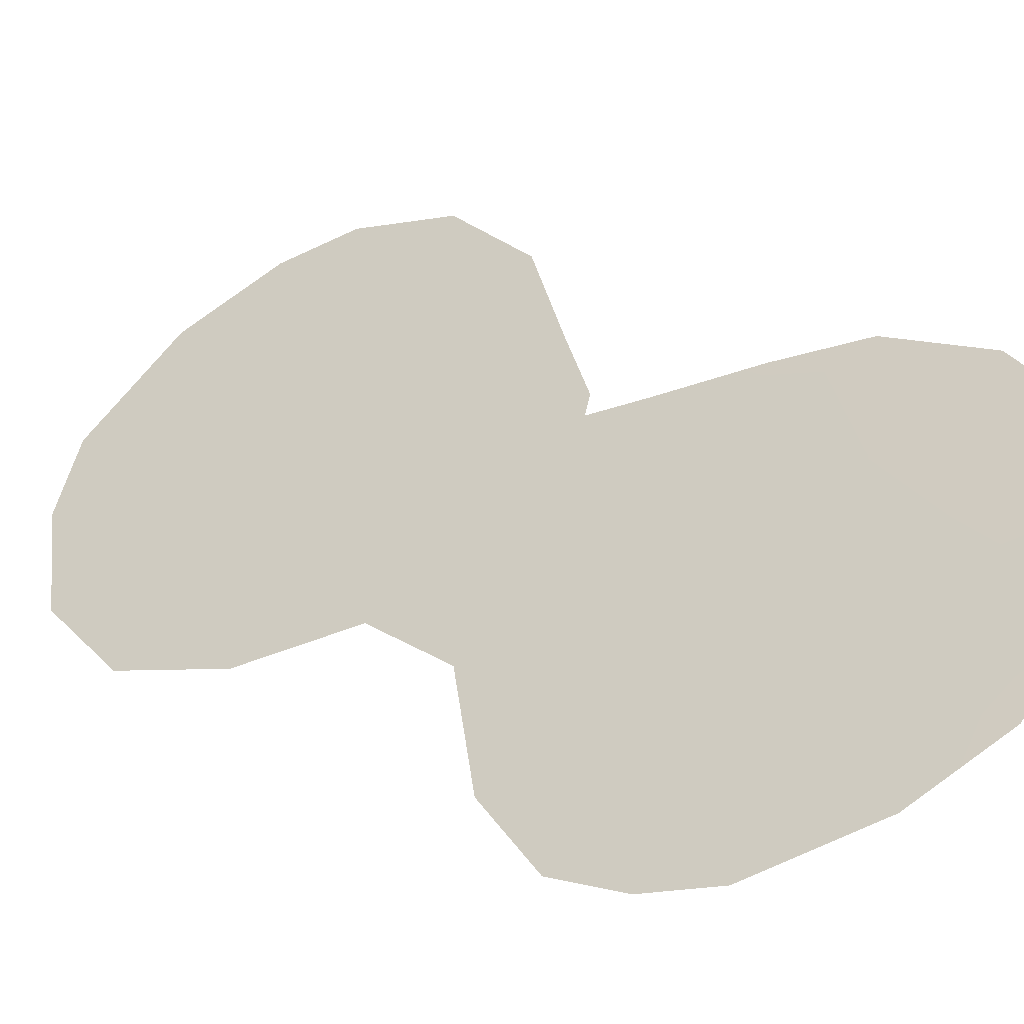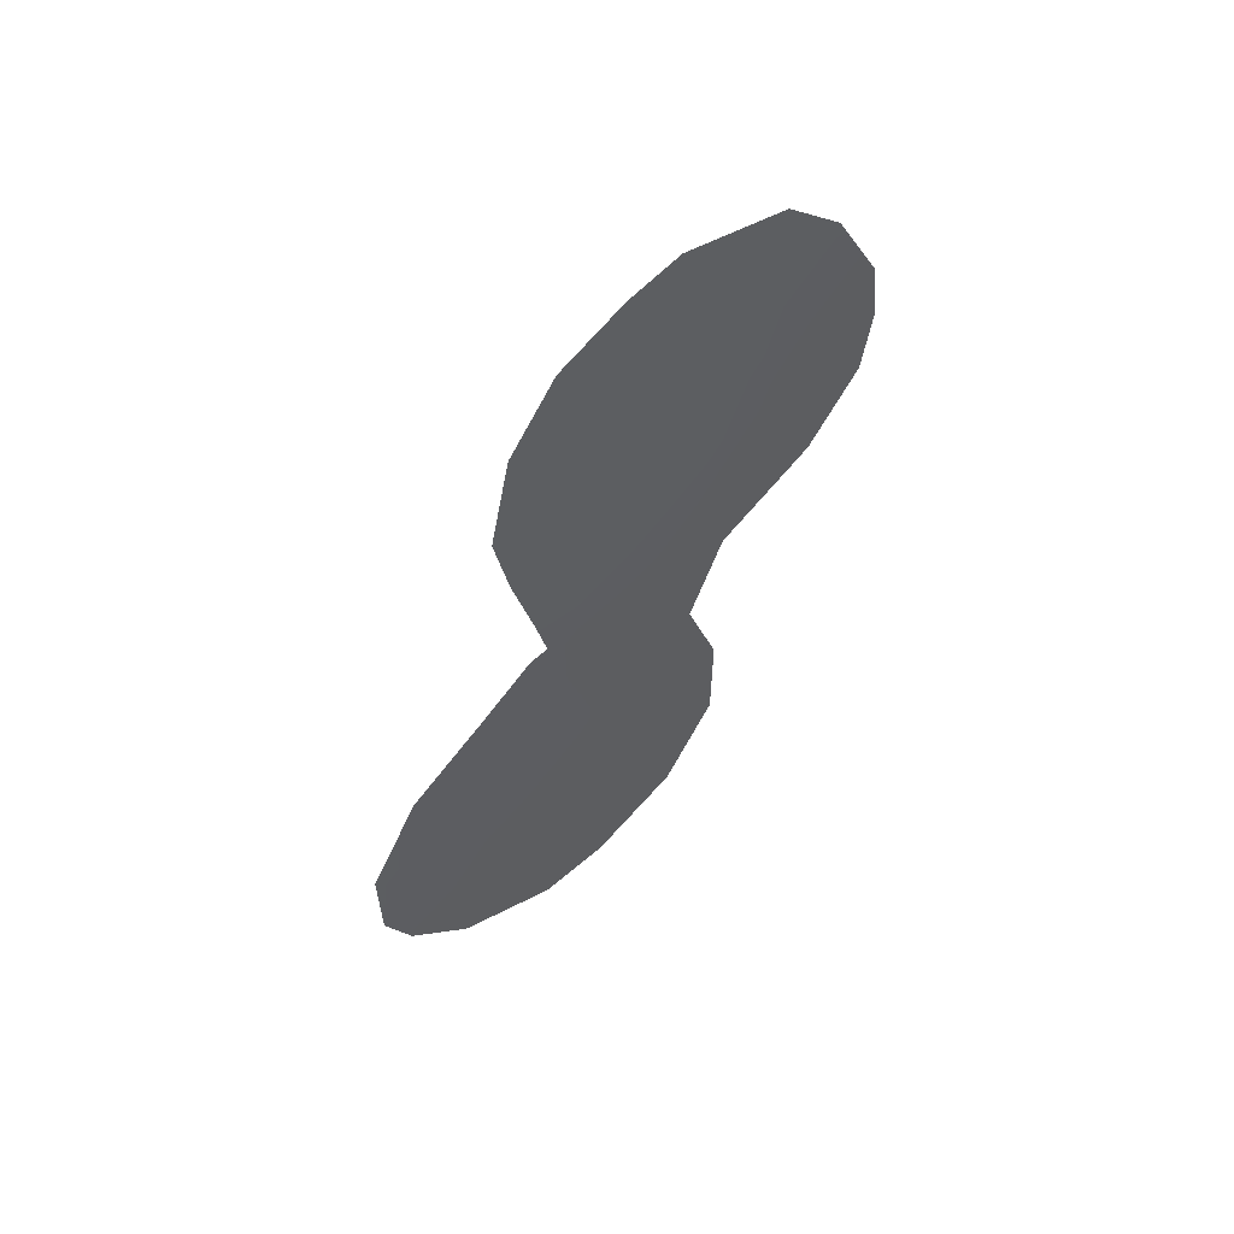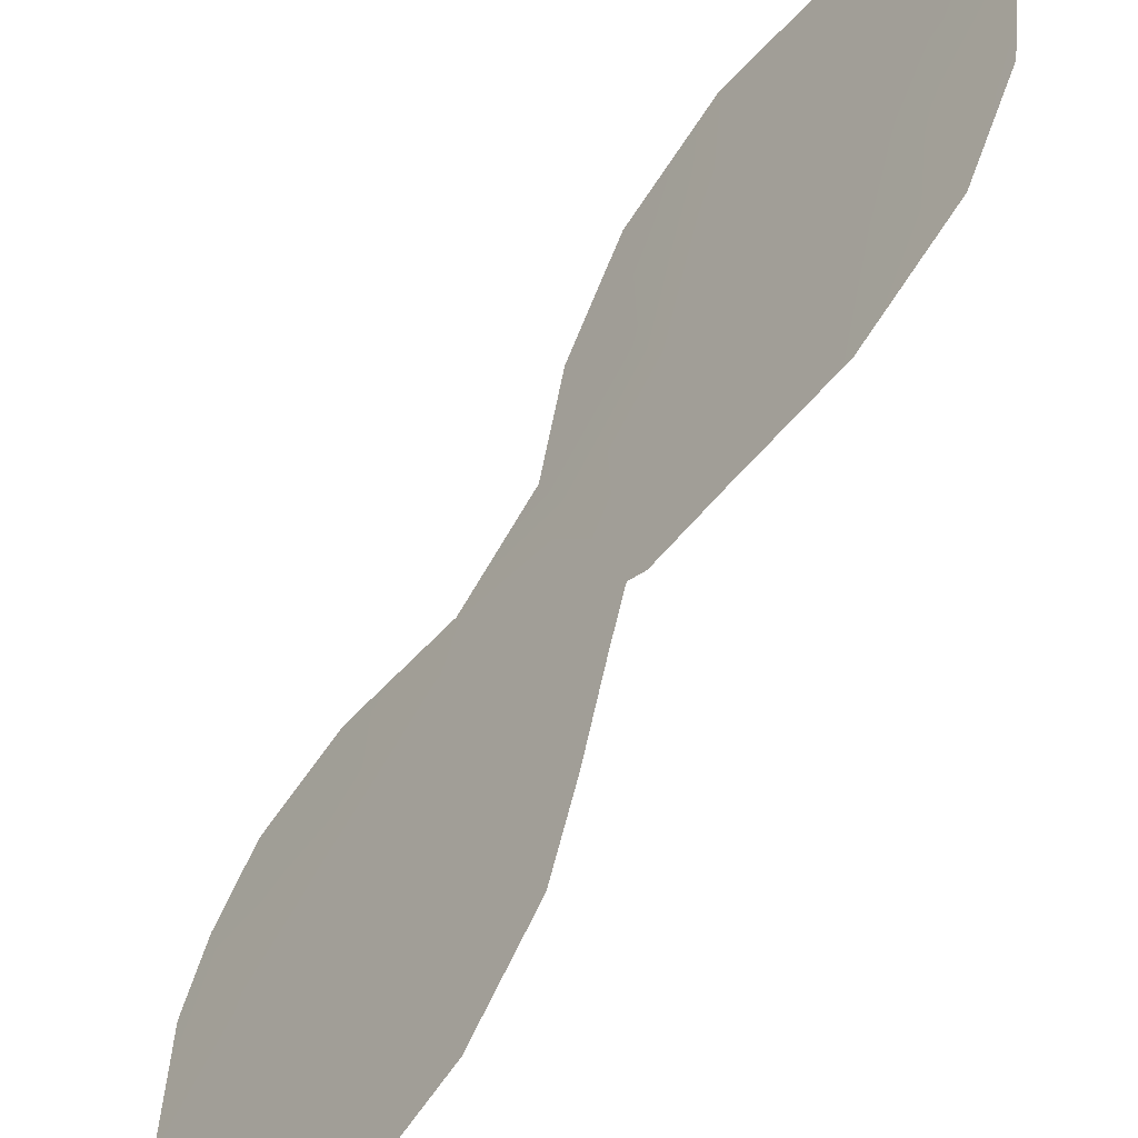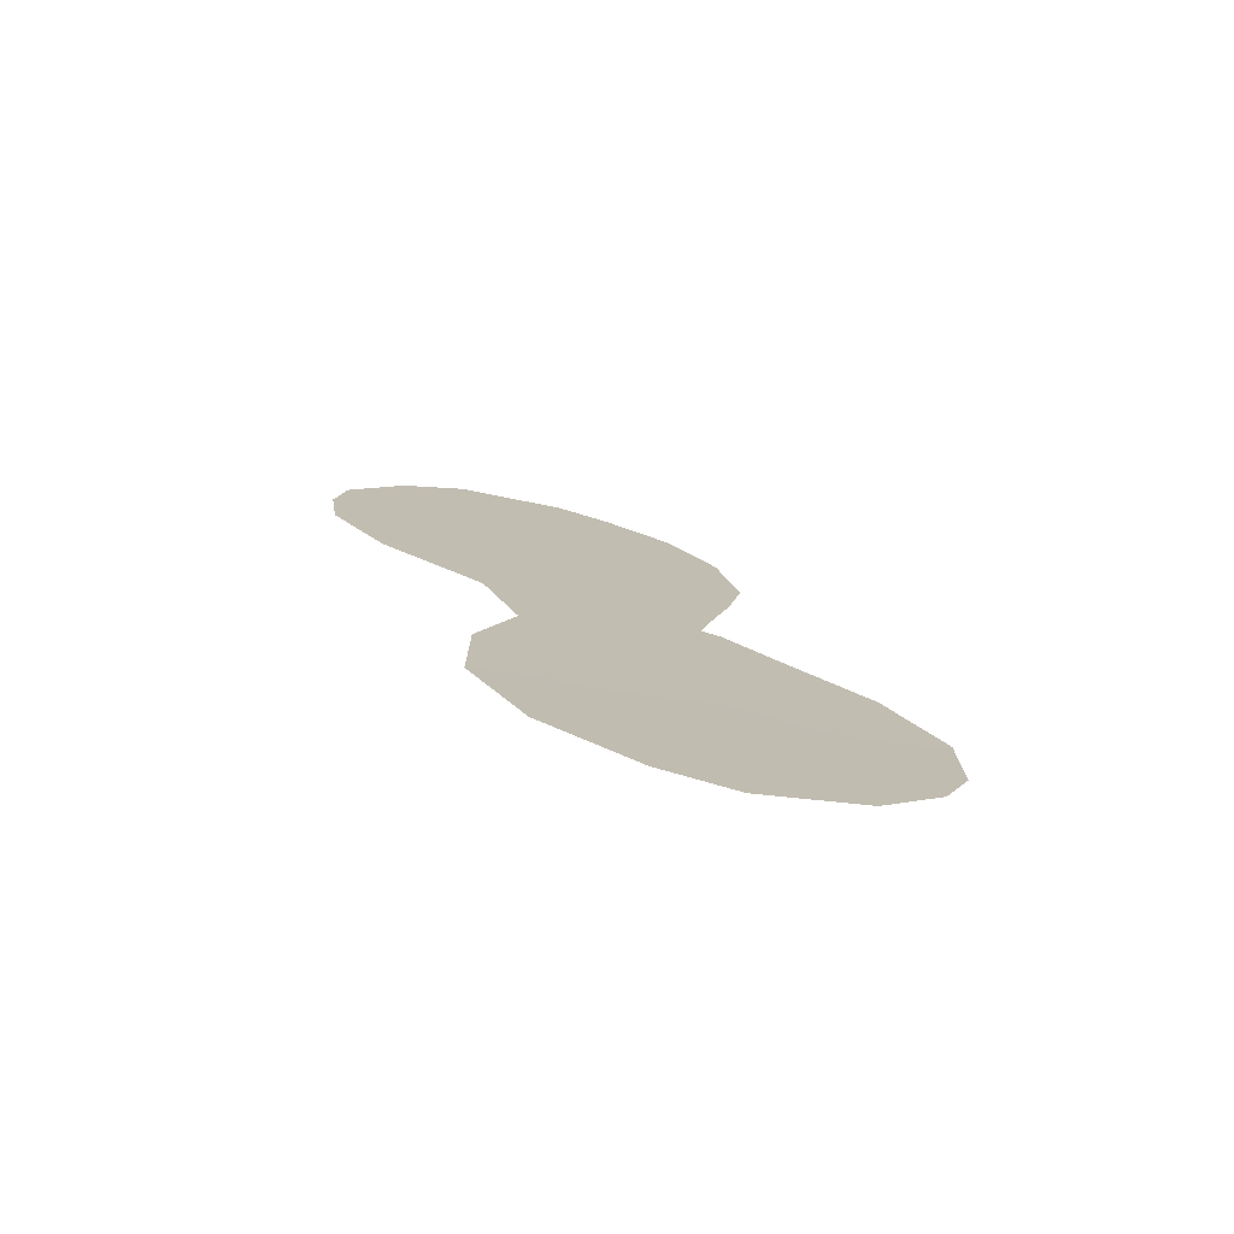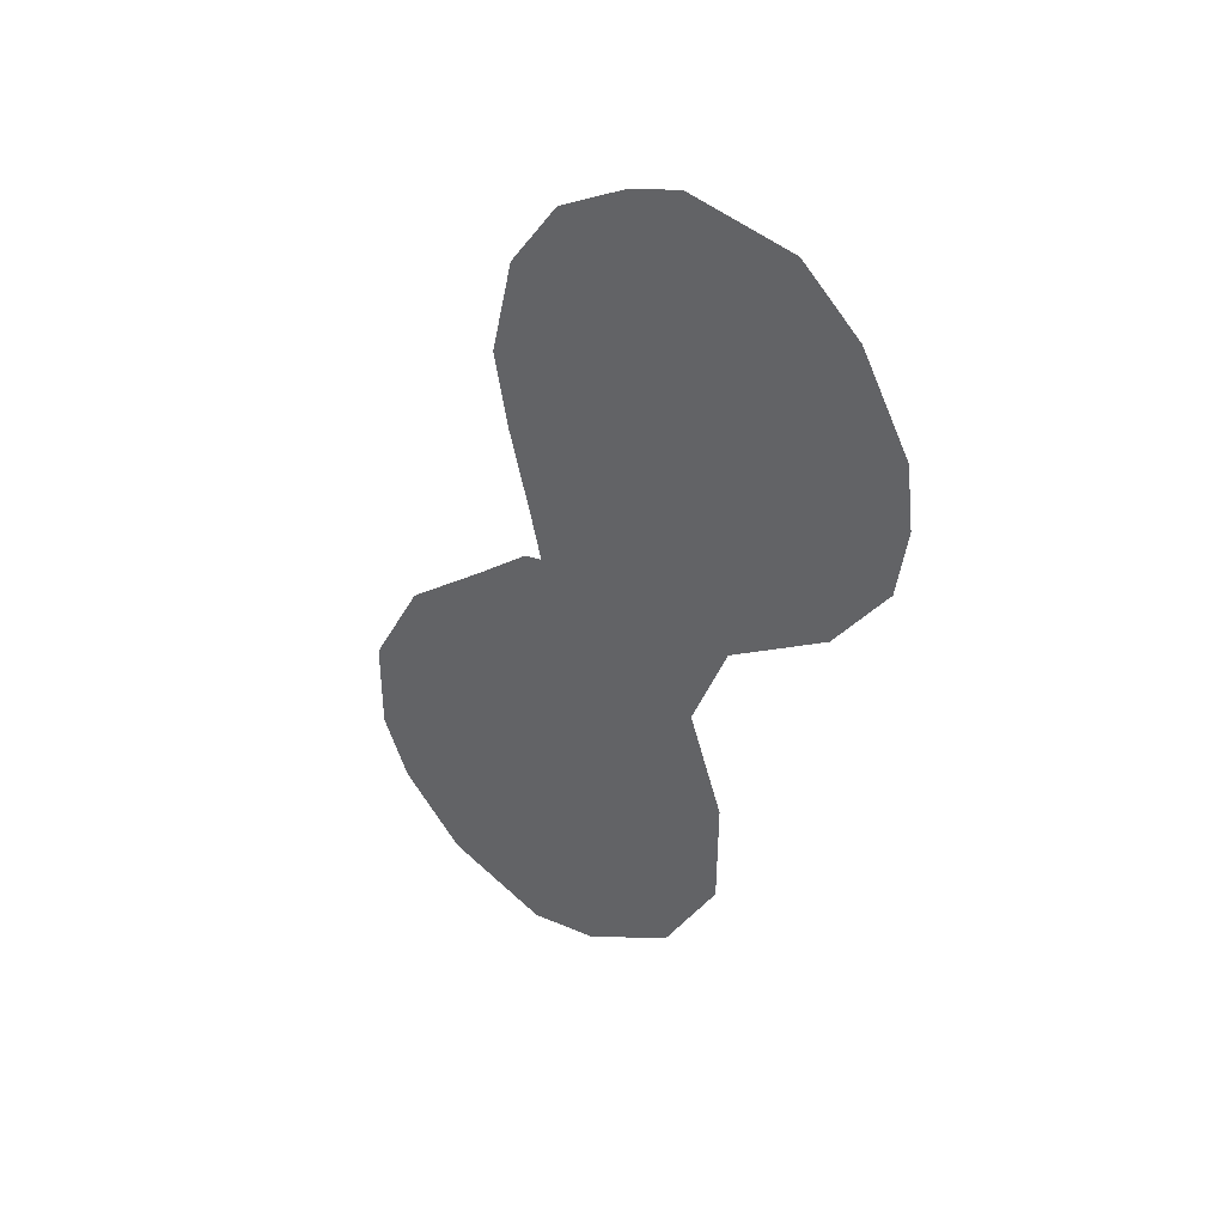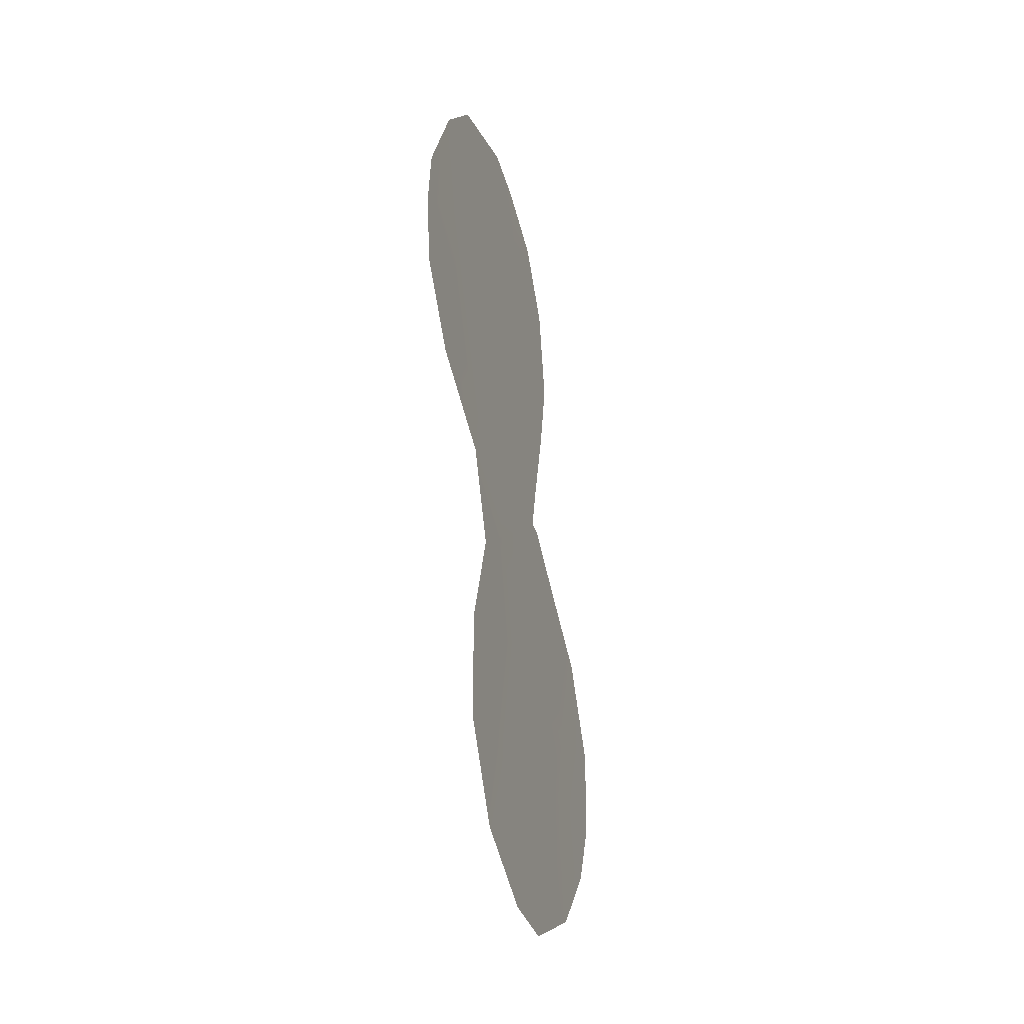
<metadata>
{"format":"obj","ext":"obj","renderer":"f3d","projection":"perspective","resolution":1024,"background":"white","views":[{"elev":-4.8,"azim":126.9,"up":"+Z"},{"elev":57.8,"azim":16.5,"up":"+Y"},{"elev":63.5,"azim":-159.6,"up":"+Z"},{"elev":-76.7,"azim":-138.5,"up":"+Y"},{"elev":37.8,"azim":90.1,"up":"+Y"},{"elev":-29.2,"azim":162.8,"up":"+Y"}]}
</metadata>
<code>
v 72.76 25.47 67.28
v 72.17 19.26 68.17
v 72.54 27.13 67.59
v 71.67 23.64 68.89
v 72.43 30.24 67.71
v 70.62 31.75 70.32
v 75.06 34.57 63.87
v 74.32 35.81 64.92
v 73.31 24.9 66.47
v 73.07 18.38 66.87
v 71.09 28.33 69.68
v 71.24 27.28 69.47
v 71.01 27.2 69.81
v 75.65 29.75 63.04
v 68.65 22.85 73.23
v 68.66 20.85 73.23
v 75.78 31.23 62.86
v 73.74 20.39 65.87
v 74.98 28.16 64.03
v 72.98 36.36 66.85
v 73.77 26.86 65.81
v 73.75 22.73 65.86
v 69.78 18.01 71.63
v 71.47 35.26 69.03
v 70.87 33.82 69.92
v 72.31 36.02 67.82
v 70.81 30.11 70.06
v 72.99 33.25 66.87
v 69.41 20.95 72.17
v 72.72 22.94 67.36
v 71.95 17.24 68.5
v 71.21 19.22 69.56
v 71.71 21.24 68.84
v 72.88 31.64 67.04
v 71.46 30.15 69.12
v 73.06 28.75 66.83
v 71.91 28.57 68.48
v 73.69 27.87 65.92
v 73.82 32.04 65.69
v 69.77 22.67 71.62
v 70.34 26.28 70.78
v 71.41 25.78 69.24
v 74.05 33.87 65.35
v 69 19.5 72.75
v 74.82 32.37 64.23
v 71.86 32.26 68.51
v 70.85 18.07 70.08
v 73.58 30.34 66.06
v 69.31 24.89 72.28
v 75.68 32.58 62.99
v 71.06 17.03 69.79
v 73.16 34.99 66.61
v 70.09 19.33 71.18
v 72.1 34.36 68.14
v 70.8 22.54 70.15
v 70.47 20.92 70.63
v 72.88 20.74 67.14
v 70.51 24.3 70.56
v 74.64 30.67 64.52
v 74.36 29.16 64.93
f 2 10 31
f 35 37 11
f 58 41 42
f 34 5 46
f 1 42 12
f 35 11 27
f 52 20 8
f 4 55 58
f 53 23 44
f 29 56 53
f 52 26 20
f 35 6 46
f 46 54 28
f 47 32 31
f 31 51 47
f 32 33 2
f 38 3 36
f 28 34 46
f 12 3 1
f 11 37 12
f 12 42 13
f 9 30 1
f 30 9 22
f 37 36 3
f 45 43 7
f 8 7 43
f 50 45 7
f 34 28 39
f 42 41 13
f 56 40 55
f 28 43 39
f 44 29 53
f 44 16 29
f 46 5 35
f 6 35 27
f 48 39 59
f 33 30 57
f 58 49 41
f 2 57 10
f 43 45 39
f 51 23 47
f 40 15 49
f 59 14 60
f 57 18 10
f 38 60 19
f 38 19 21
f 3 38 21
f 21 9 1
f 57 22 18
f 26 52 54
f 43 52 8
f 16 15 29
f 40 29 15
f 42 4 58
f 39 48 34
f 32 47 53
f 47 23 53
f 43 28 52
f 5 36 37
f 40 49 58
f 35 5 37
f 5 34 48
f 5 48 36
f 31 32 2
f 56 33 32
f 25 46 6
f 53 56 32
f 40 56 29
f 54 24 26
f 54 25 24
f 54 46 25
f 45 50 17
f 37 3 12
f 57 30 22
f 59 60 48
f 59 17 14
f 60 38 36
f 36 48 60
f 30 33 4
f 4 33 55
f 52 28 54
f 55 33 56
f 59 45 17
f 33 57 2
f 40 58 55
f 45 59 39
f 60 14 19
f 1 30 4
f 1 4 42
f 1 3 21

</code>
